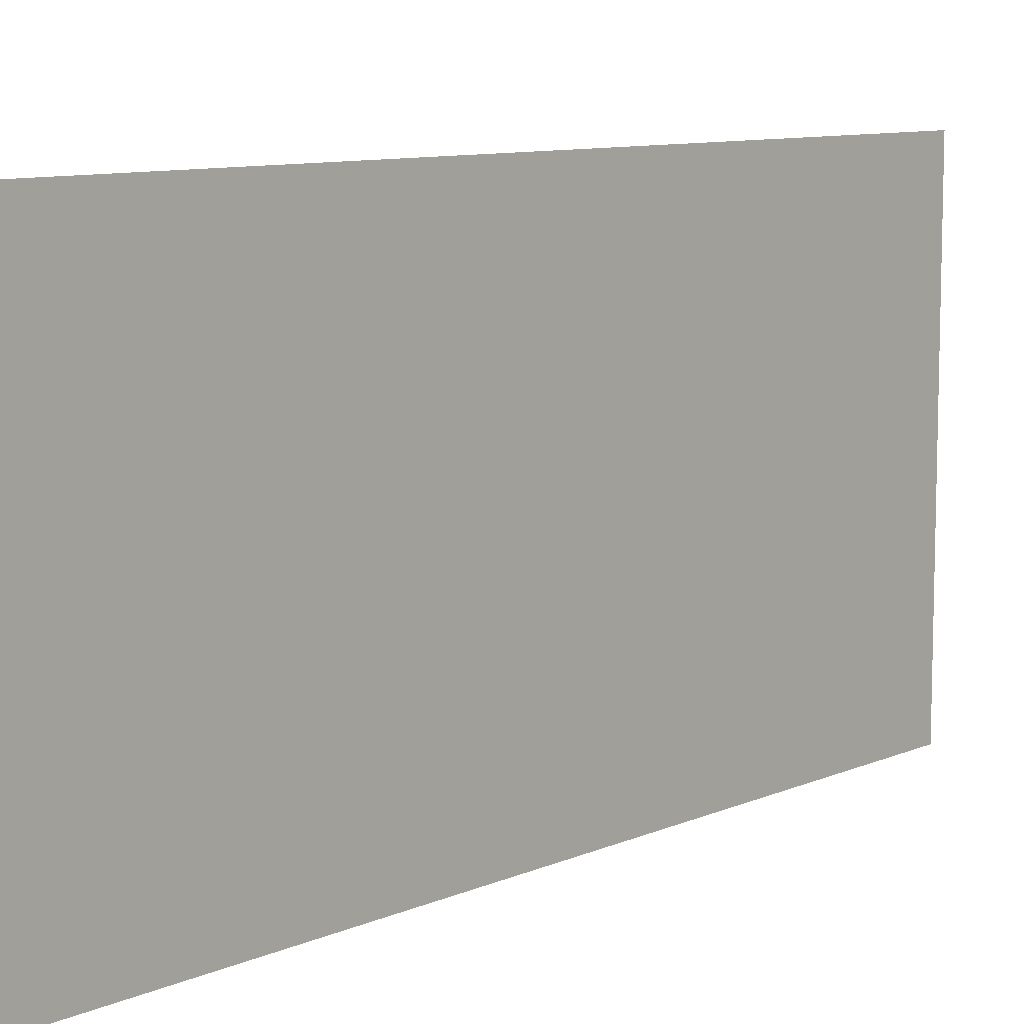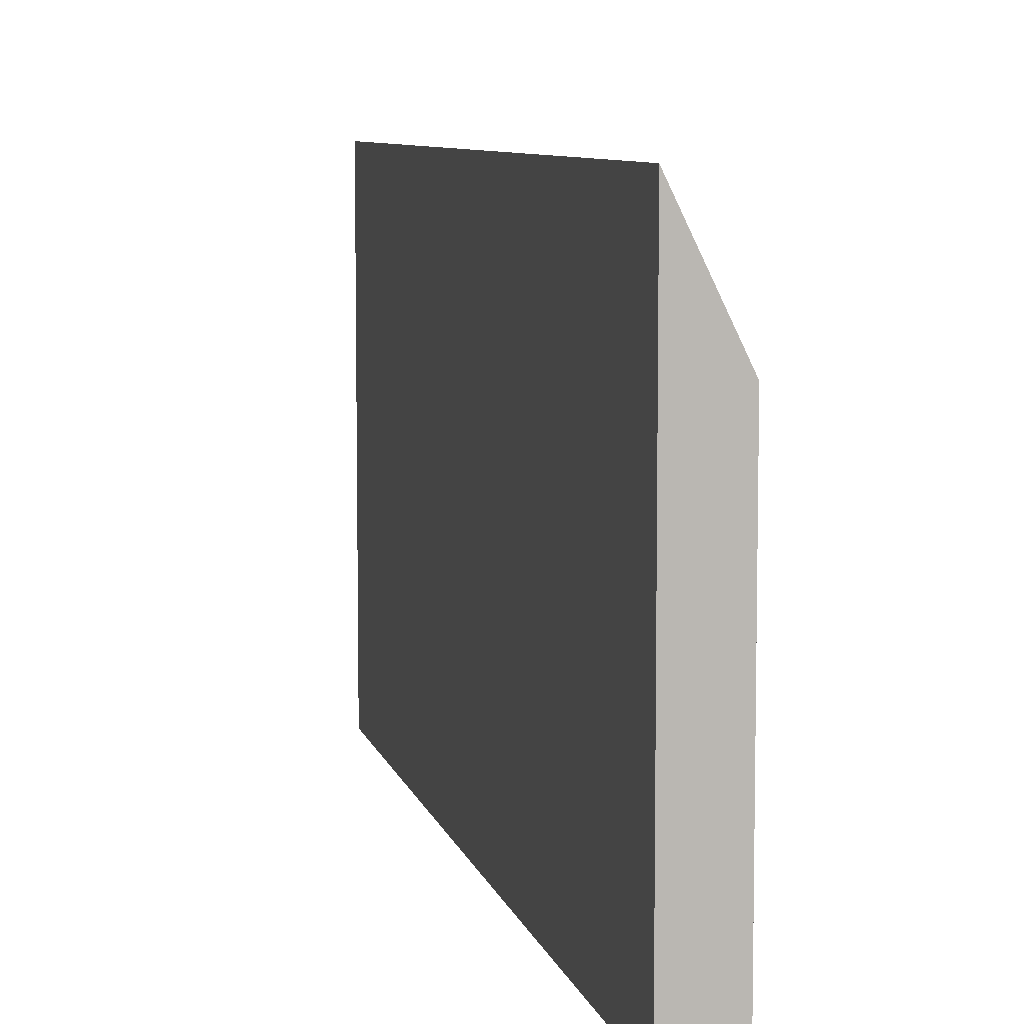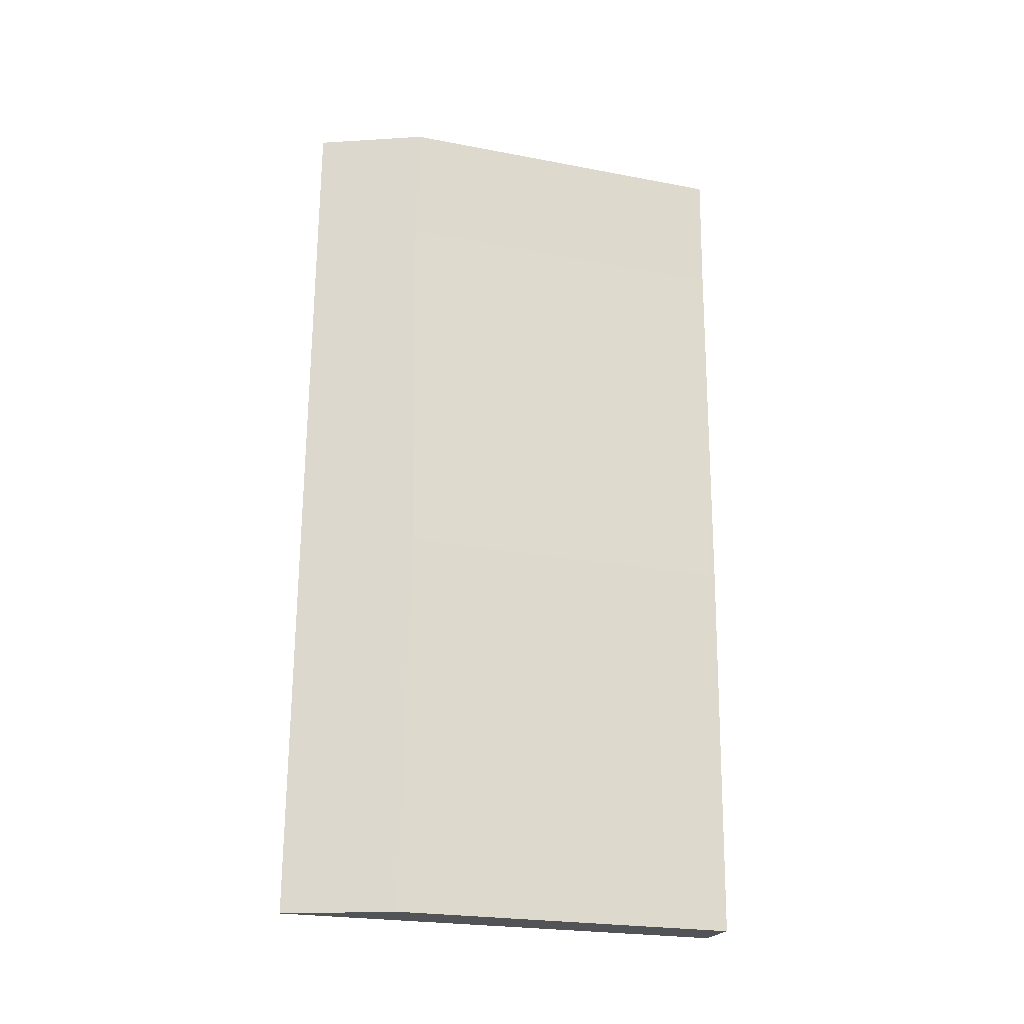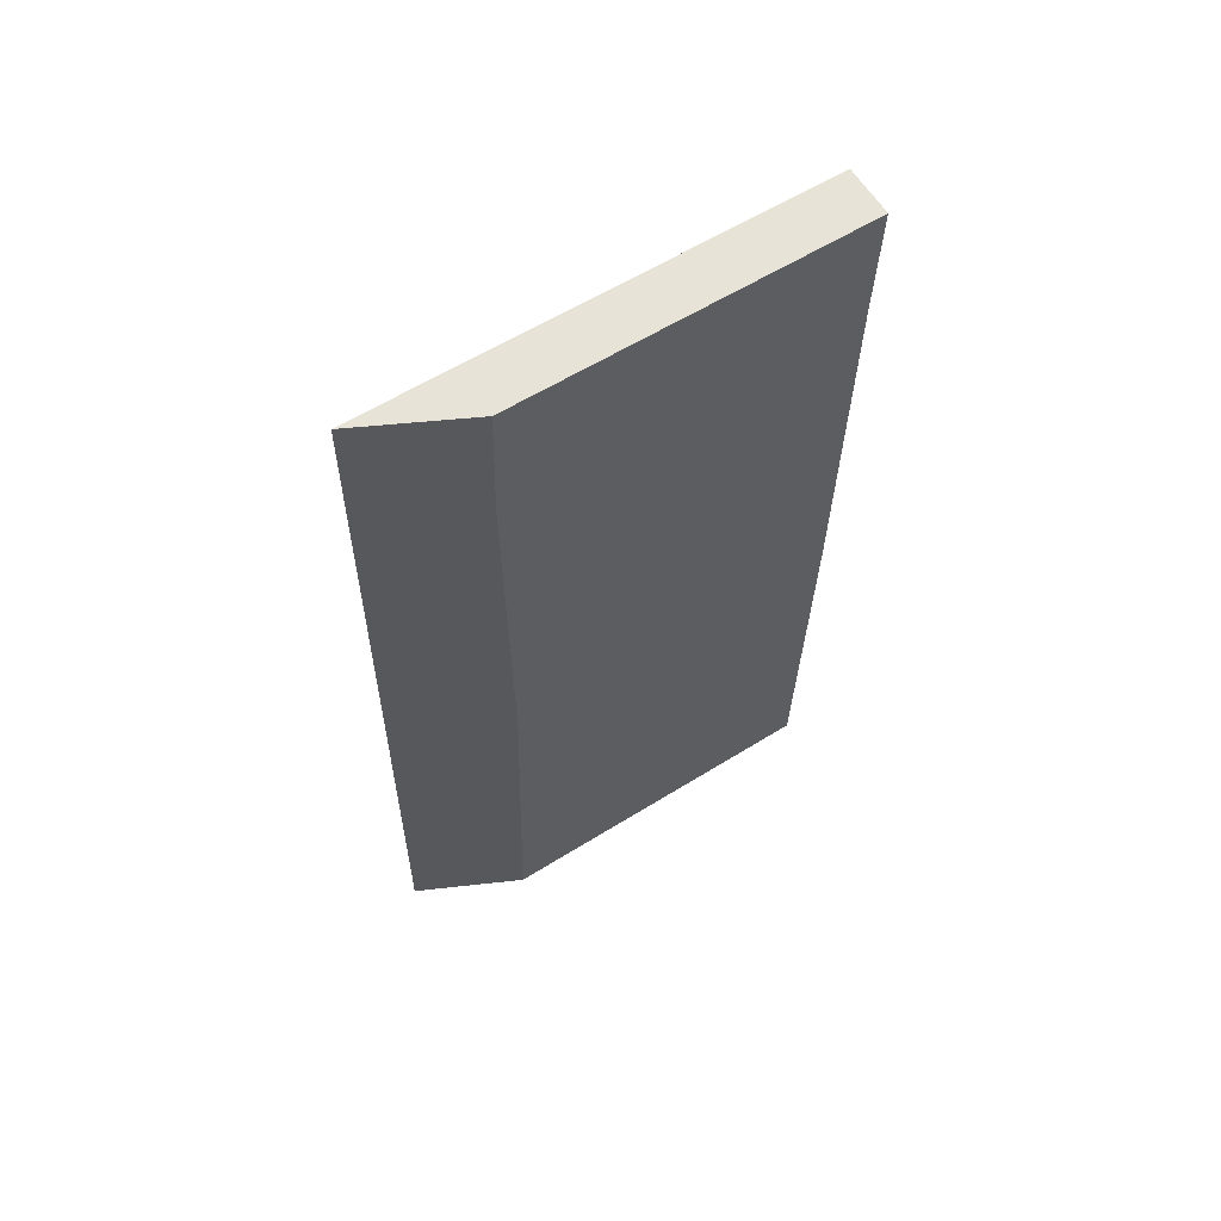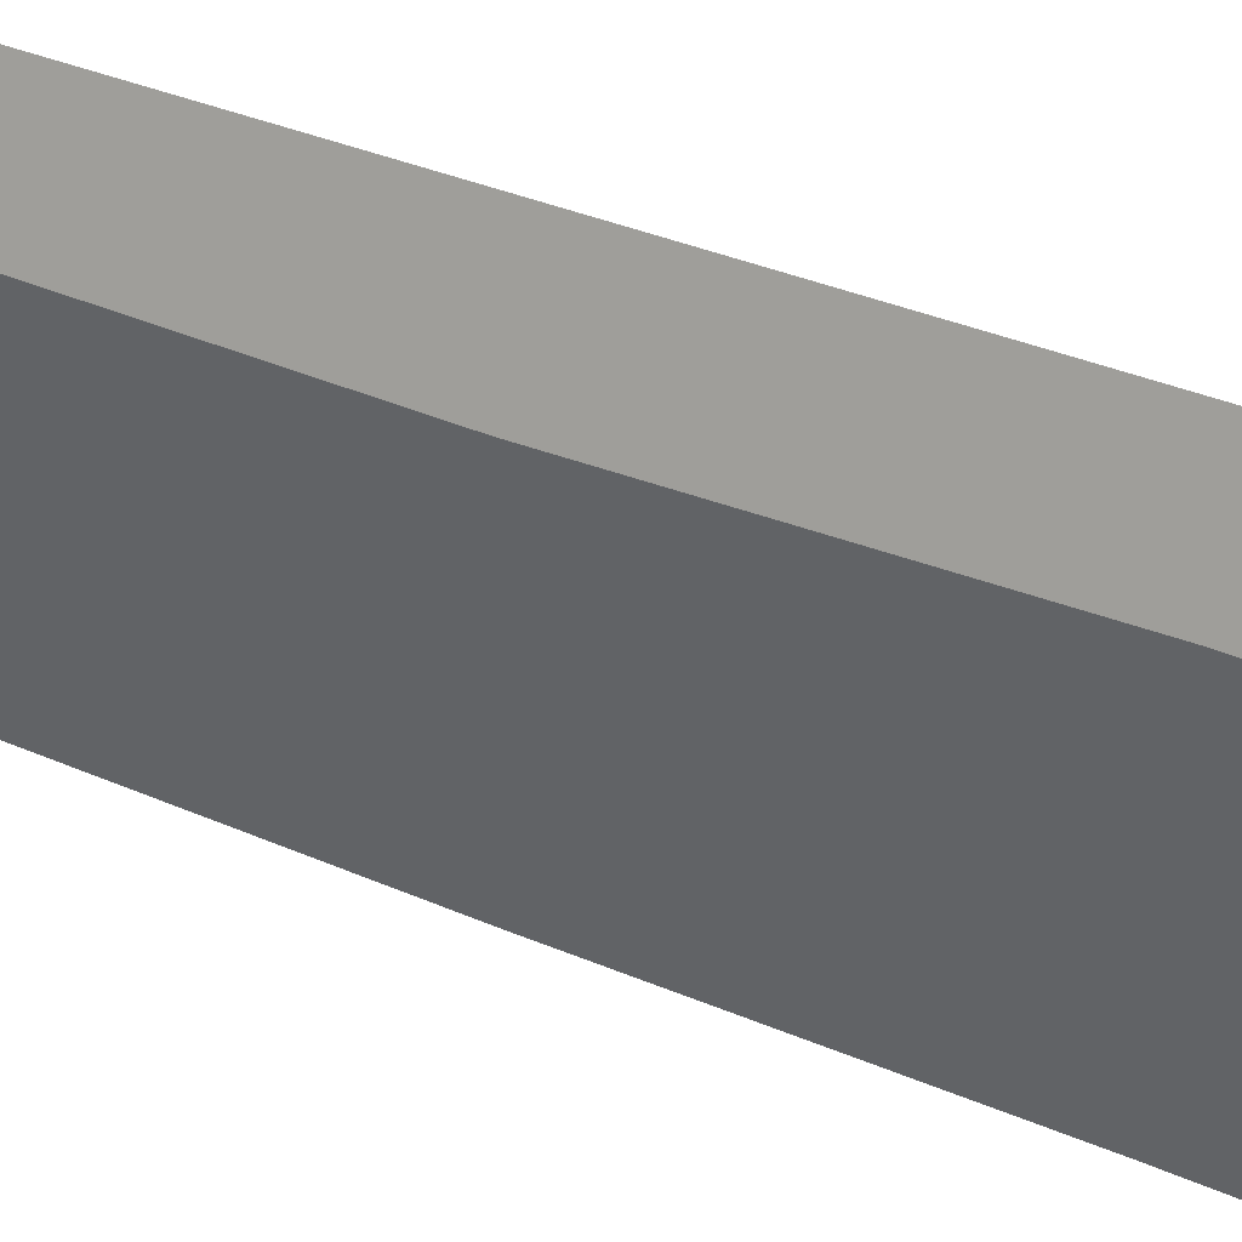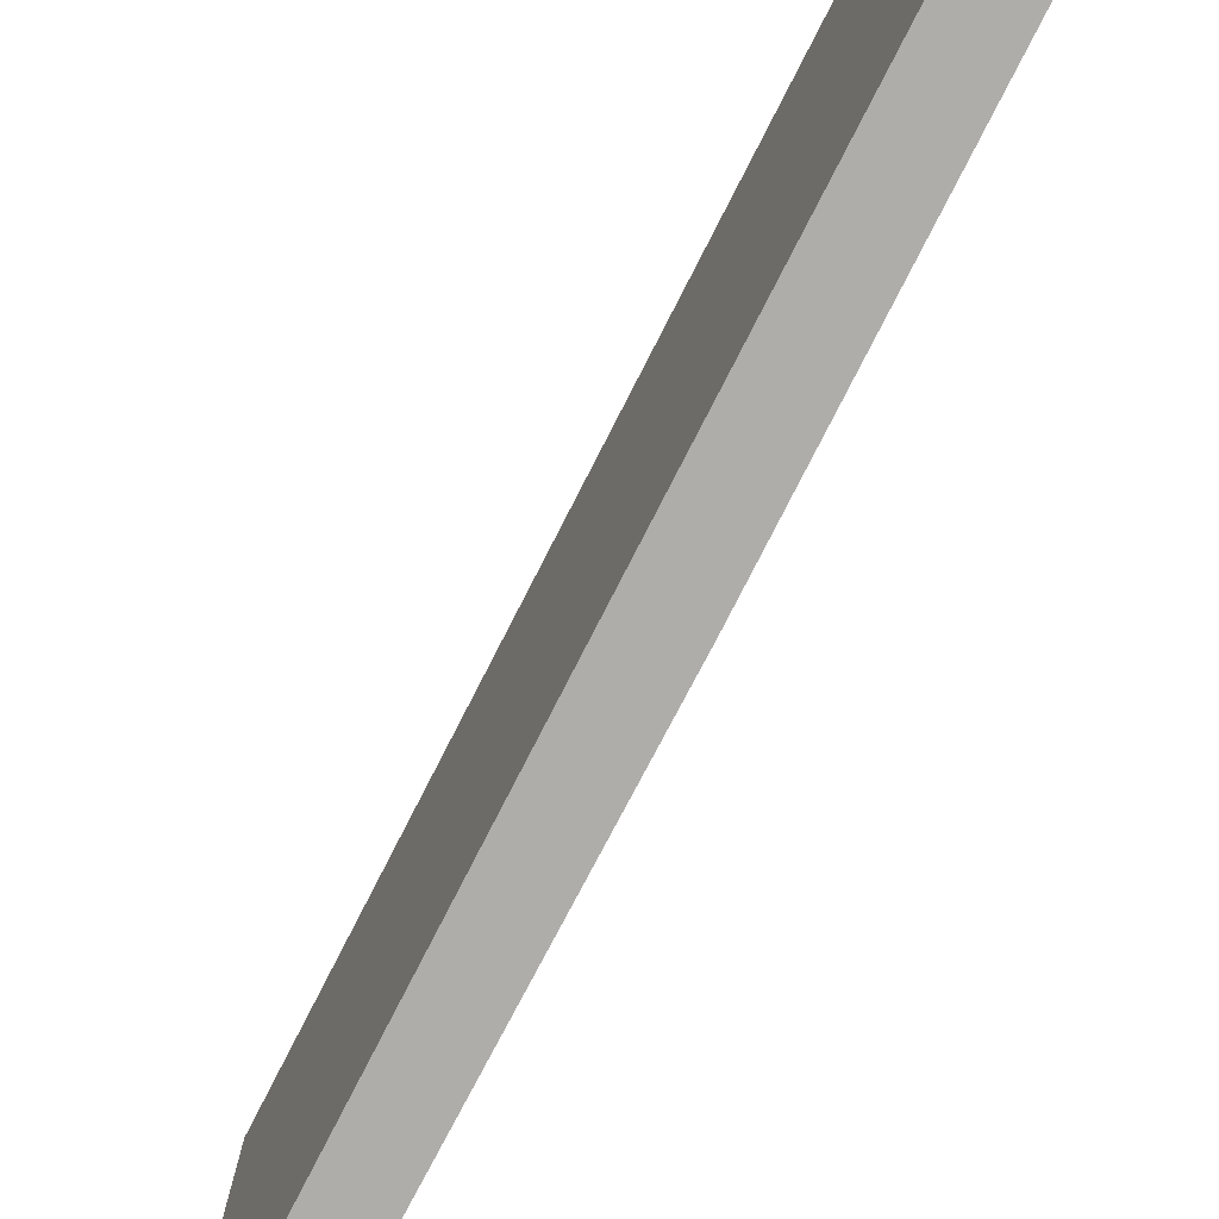
<metadata>
{"format":"obj","ext":"obj","renderer":"f3d","projection":"perspective","resolution":1024,"background":"white","views":[{"elev":9.3,"azim":39.8,"up":"+Y"},{"elev":7.6,"azim":166.1,"up":"+Y"},{"elev":-23.3,"azim":-107.9,"up":"+Z"},{"elev":59.6,"azim":-122.6,"up":"+Z"},{"elev":39.7,"azim":-63.9,"up":"+Y"},{"elev":-77.3,"azim":151.4,"up":"+Y"}]}
</metadata>
<code>
v  0.217 7.016 -10.14
v  1.5 9.228 -17.96
v  0.461 7.085 -17.98
v  1.017 9.228 0.059
v  0.082 7.157 -2.537
v  0 7.129 4.365e-16
v  1.5 1.1e-15 -17.96
v  0.461 1.101e-15 -17.98
v  0.217 6.208e-16 -10.14
v  0.082 1.553e-16 -2.537
v  0 0 0
v  1.017 -3.613e-18 0.059
g defaultobject
f 1 2 3
f 2 1 4
f 4 1 5
f 4 5 6
f 7 3 2
f 3 7 8
f 8 1 3
f 1 8 9
f 1 9 5
f 5 9 10
f 5 10 6
f 6 10 11
f 6 12 4
f 12 6 11
f 12 2 4
f 2 12 7
f 12 8 7
f 8 12 9
f 9 12 10
f 10 12 11

</code>
